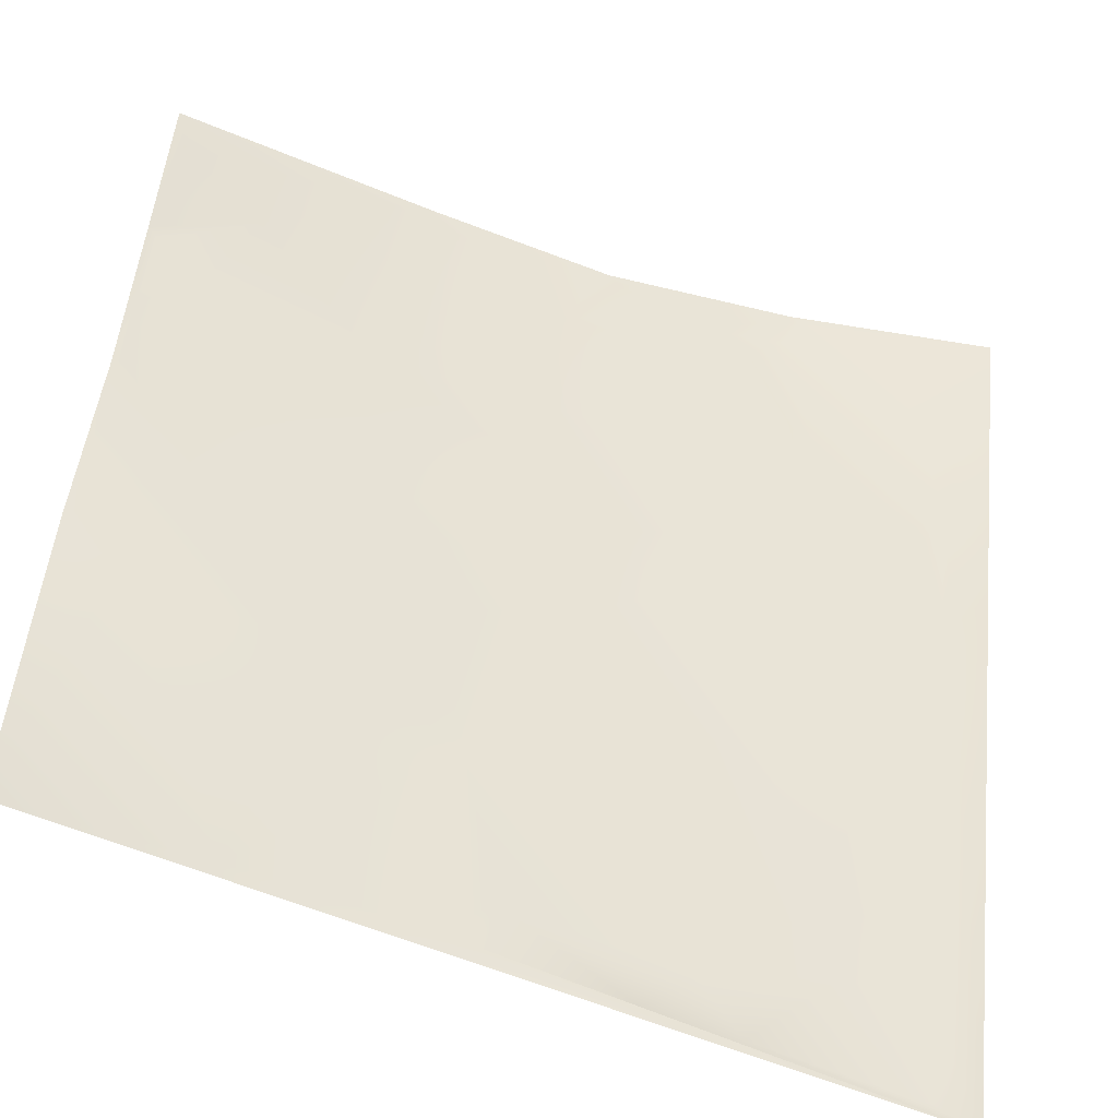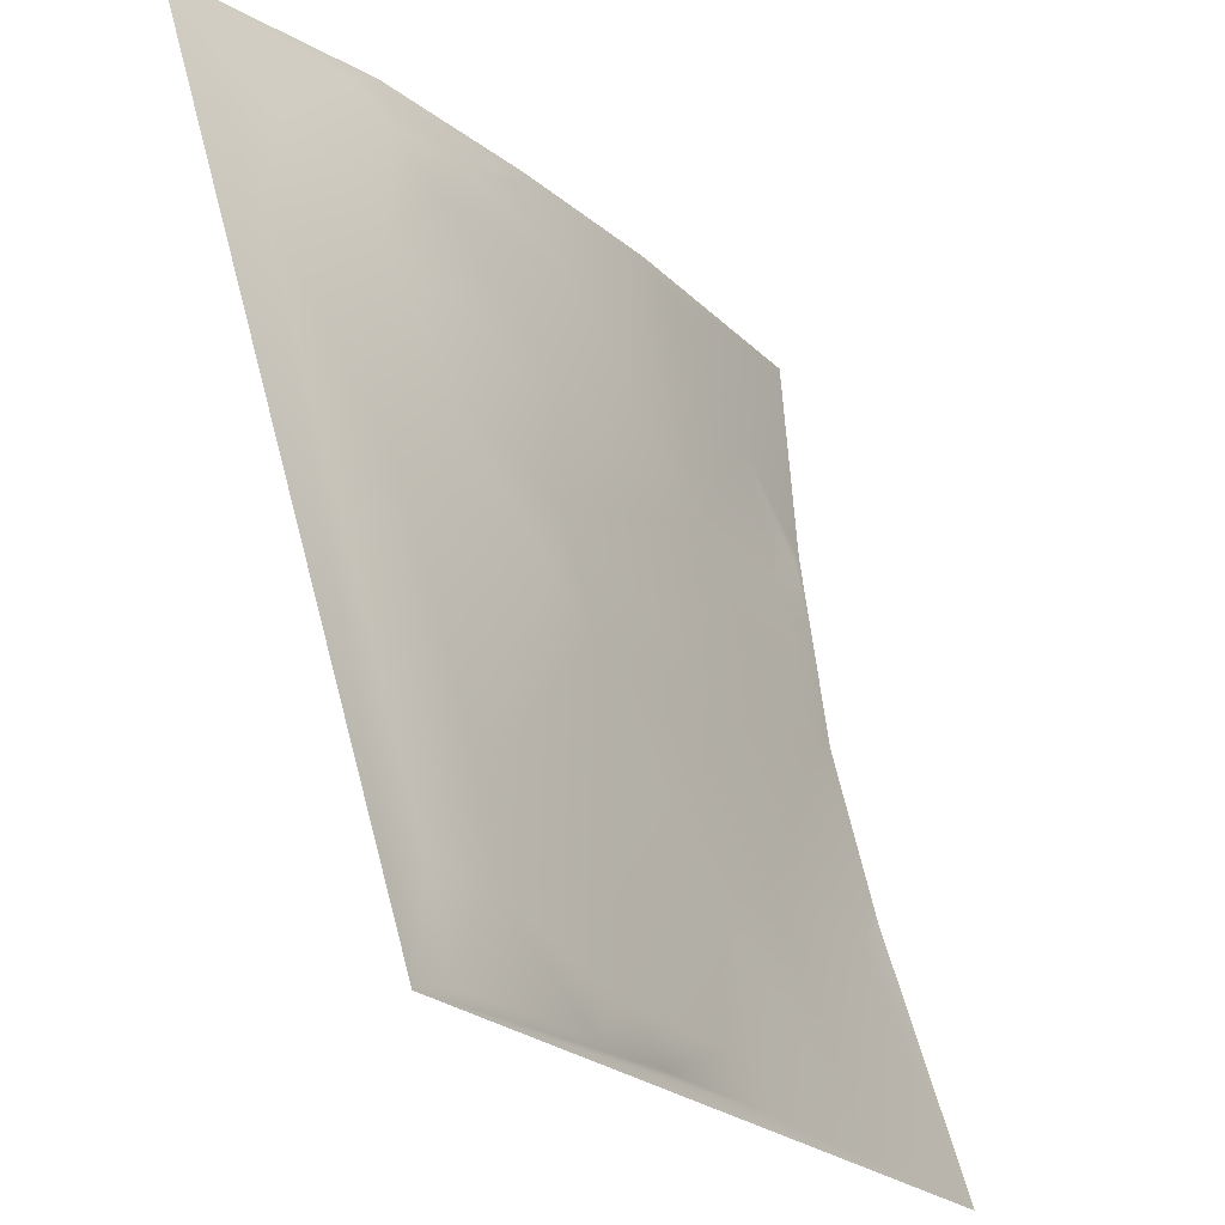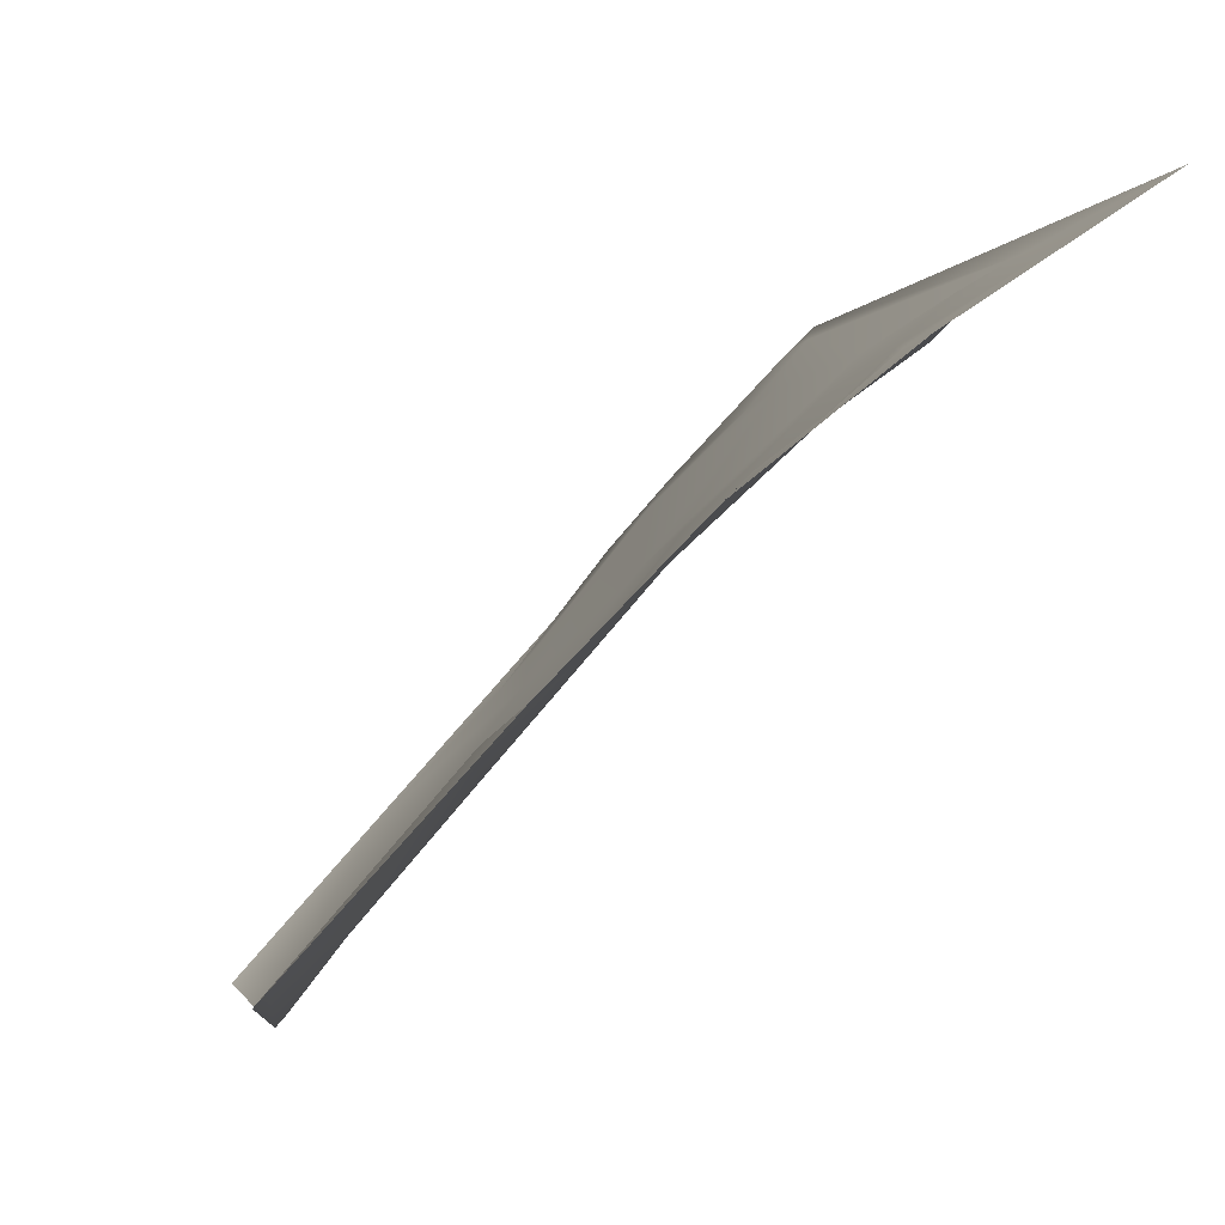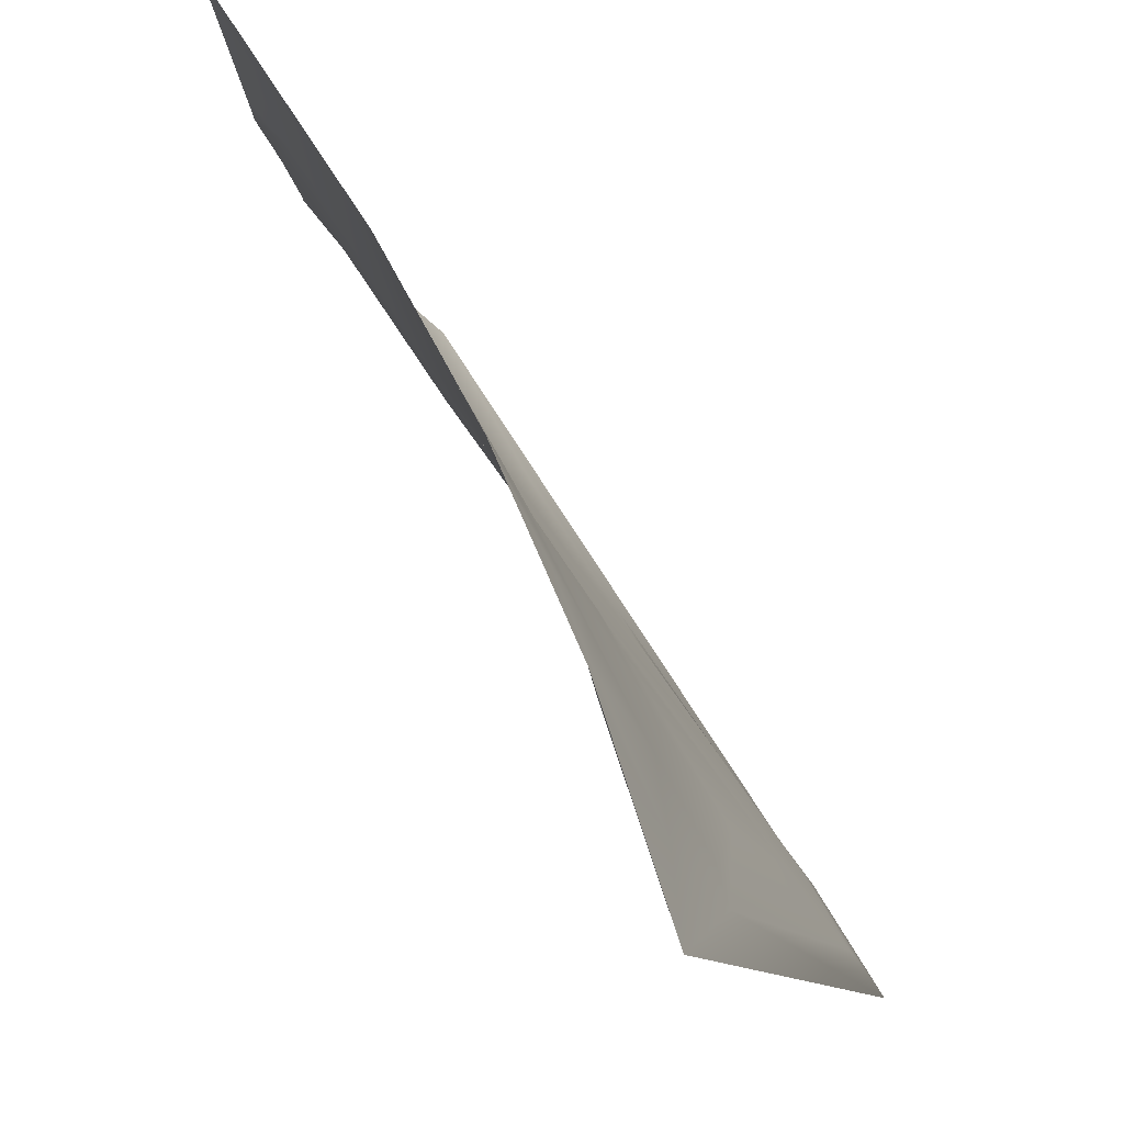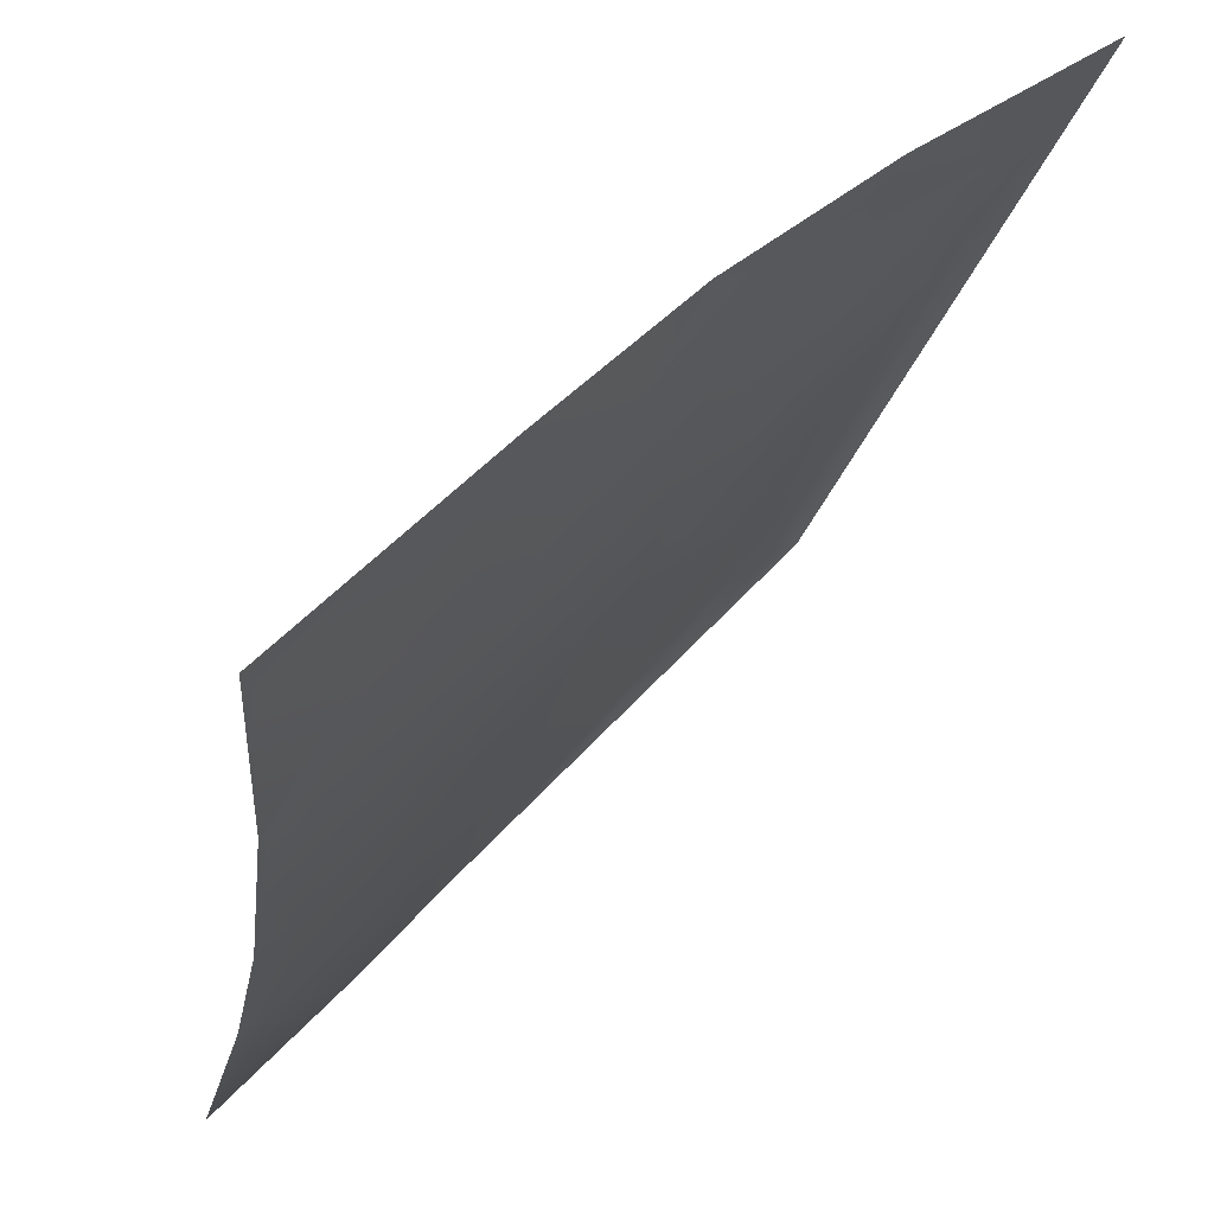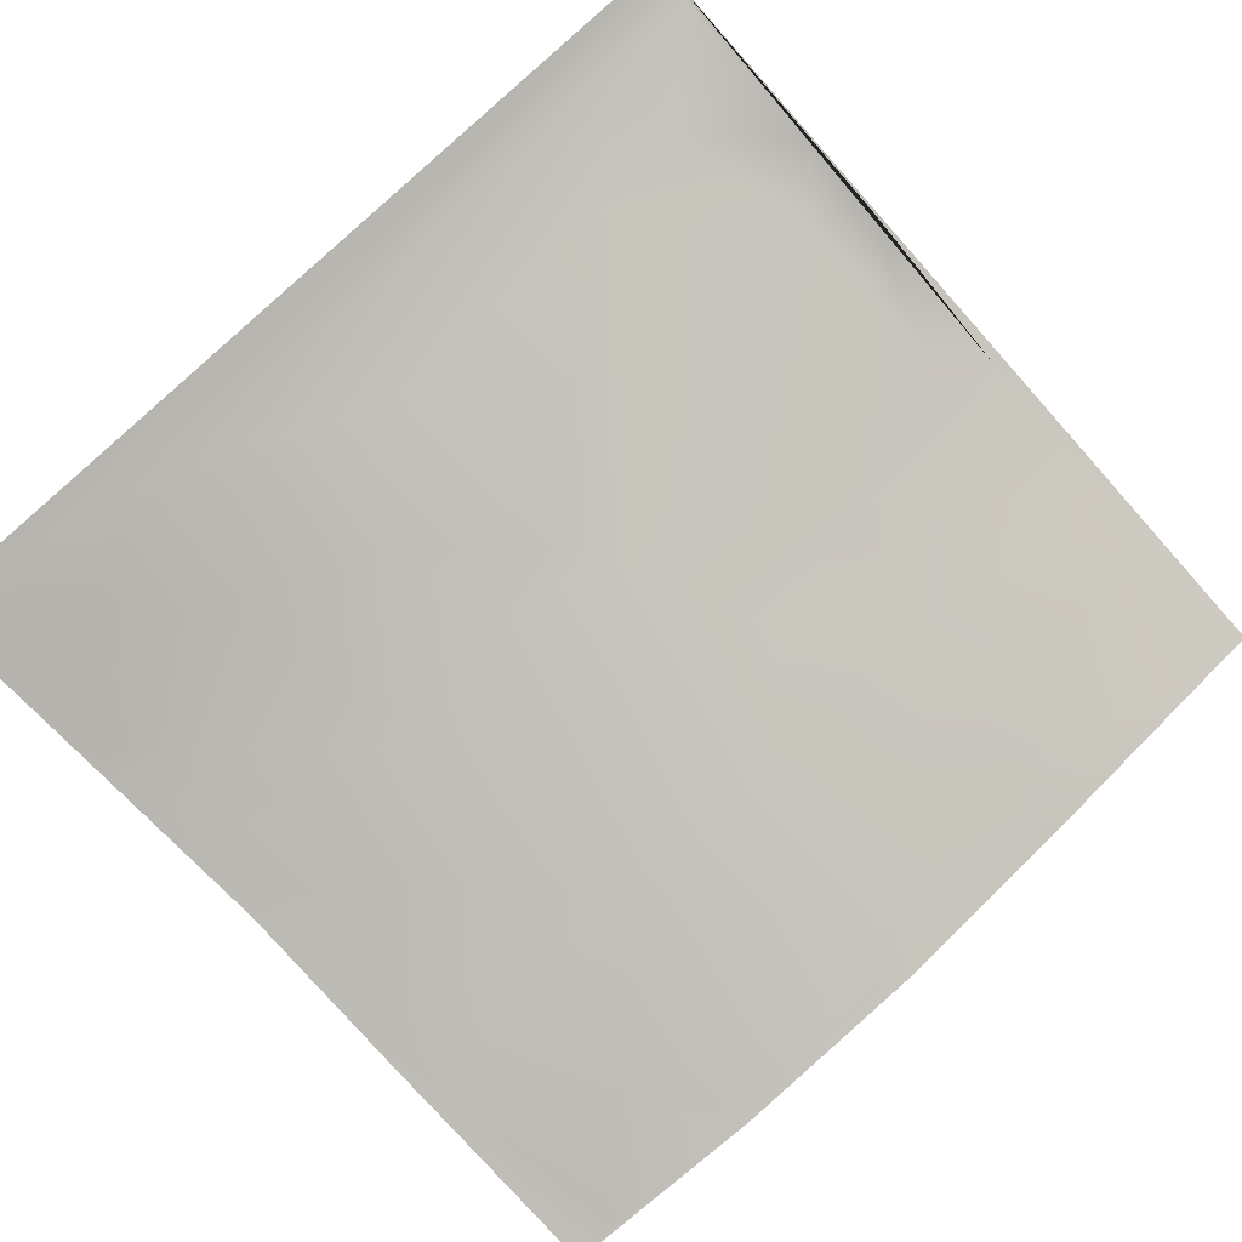
<metadata>
{"format":"obj","ext":"obj","renderer":"f3d","projection":"perspective","resolution":1024,"background":"white","views":[{"elev":-56.0,"azim":159.1,"up":"+Y"},{"elev":-22.1,"azim":-56.1,"up":"+Y"},{"elev":75.9,"azim":133.9,"up":"+Y"},{"elev":70.0,"azim":-118.6,"up":"+Y"},{"elev":53.1,"azim":133.4,"up":"+Y"},{"elev":-77.7,"azim":-48.7,"up":"+Z"}]}
</metadata>
<code>
v 1.314e+07 4.413e+06 7.52
v 1.314e+07 4.413e+06 14.63
v 1.314e+07 4.413e+06 18.08
v 1.314e+07 4.413e+06 18.54
v 1.314e+07 4.413e+06 16.2
v 1.314e+07 4.413e+06 14.51
v 1.314e+07 4.413e+06 15.1
v 1.314e+07 4.413e+06 18.07
v 1.314e+07 4.413e+06 18.32
v 1.314e+07 4.413e+06 18.48
v 1.314e+07 4.413e+06 18.55
v 1.314e+07 4.413e+06 19.12
v 1.314e+07 4.413e+06 17.23
v 1.314e+07 4.413e+06 18.83
v 1.314e+07 4.413e+06 17.16
v 1.314e+07 4.413e+06 15.13
v 1.314e+07 4.413e+06 20.24
v 1.314e+07 4.413e+06 21.35
v 1.314e+07 4.413e+06 18.95
v 1.314e+07 4.413e+06 22.41
v 1.314e+07 4.413e+06 18.82
v 1.314e+07 4.413e+06 21.37
v 1.314e+07 4.413e+06 25.11
v 1.314e+07 4.413e+06 19.19
v 1.314e+07 4.413e+06 24.33
v 1.314e+07 4.413e+06 24.06
v 1.314e+07 4.413e+06 21.09
v 1.314e+07 4.413e+06 28.85
v 1.314e+07 4.413e+06 22.31
v 1.314e+07 4.413e+06 30.95
v 1.314e+07 4.413e+06 32.69
v 1.314e+07 4.413e+06 24.23
v 1.314e+07 4.413e+06 24.52
v 1.314e+07 4.413e+06 33.18
v 1.314e+07 4.413e+06 29.55
v 1.314e+07 4.413e+06 27.01
v 1.314e+07 4.413e+06 34.56
v 1.314e+07 4.413e+06 35.7
v 1.314e+07 4.413e+06 32.07
v 1.314e+07 4.413e+06 32.56
v 1.314e+07 4.413e+06 37.72
v 1.314e+07 4.413e+06 34.76
v 1.314e+07 4.413e+06 46.85
v 1.314e+07 4.413e+06 41.84
v 1.314e+07 4.413e+06 51.76
v 1.314e+07 4.413e+06 51.29
v 1.314e+07 4.413e+06 51.93
v 1.314e+07 4.413e+06 48.72
v 1.314e+07 4.413e+06 55.8
v 1.314e+07 4.413e+06 55.18
v 1.314e+07 4.413e+06 54.15
v 1.314e+07 4.413e+06 52.86
v 1.314e+07 4.413e+06 50.2
v 1.314e+07 4.413e+06 48.06
v 1.314e+07 4.413e+06 56.42
v 1.314e+07 4.413e+06 47.61
f 7 2 6
f 10 4 12
f 9 3 8
f 24 21 19
f 33 39 40
f 14 7 13
f 7 14 2
f 3 2 8
f 9 8 11
f 1 6 2
f 13 6 16
f 32 33 29
f 14 11 8
f 12 3 18
f 5 10 15
f 10 5 4
f 15 10 19
f 9 18 3
f 11 18 9
f 3 12 4
f 30 26 23
f 26 18 23
f 27 24 19
f 27 29 24
f 37 30 34
f 31 34 28
f 39 42 40
f 39 33 36
f 50 55 51
f 55 52 51
f 31 43 34
f 44 37 47
f 52 53 48
f 53 44 48
f 49 55 50
f 52 47 51
f 52 48 47
f 38 44 41
f 43 45 46
f 47 46 51
f 47 43 46
f 43 31 45
f 55 49 45
f 45 49 46
f 15 19 21
f 5 15 21
f 53 56 54
f 41 54 42
f 56 53 55
f 53 54 44
f 1 55 22
f 25 22 31
f 28 25 31
f 55 45 22
f 17 20 23
f 20 25 28
f 36 26 35
f 38 35 37
f 31 22 45
f 49 50 46
f 56 42 54
f 32 36 33
f 18 14 17
f 14 18 11
f 50 51 46
f 52 55 53
f 42 39 36
f 24 29 21
f 17 13 20
f 13 17 14
f 26 27 19
f 19 10 26
f 29 36 32
f 56 40 42
f 1 22 16
f 37 34 43
f 16 22 20
f 25 20 22
f 33 21 29
f 18 26 12
f 12 26 10
f 8 2 14
f 36 29 27
f 26 36 27
f 30 28 34
f 43 47 37
f 18 17 23
f 6 13 7
f 26 30 35
f 36 41 42
f 41 44 54
f 44 47 48
f 30 37 35
f 38 41 35
f 30 23 28
f 1 16 6
f 28 23 20
f 16 20 13
f 44 38 37
f 36 35 41

</code>
